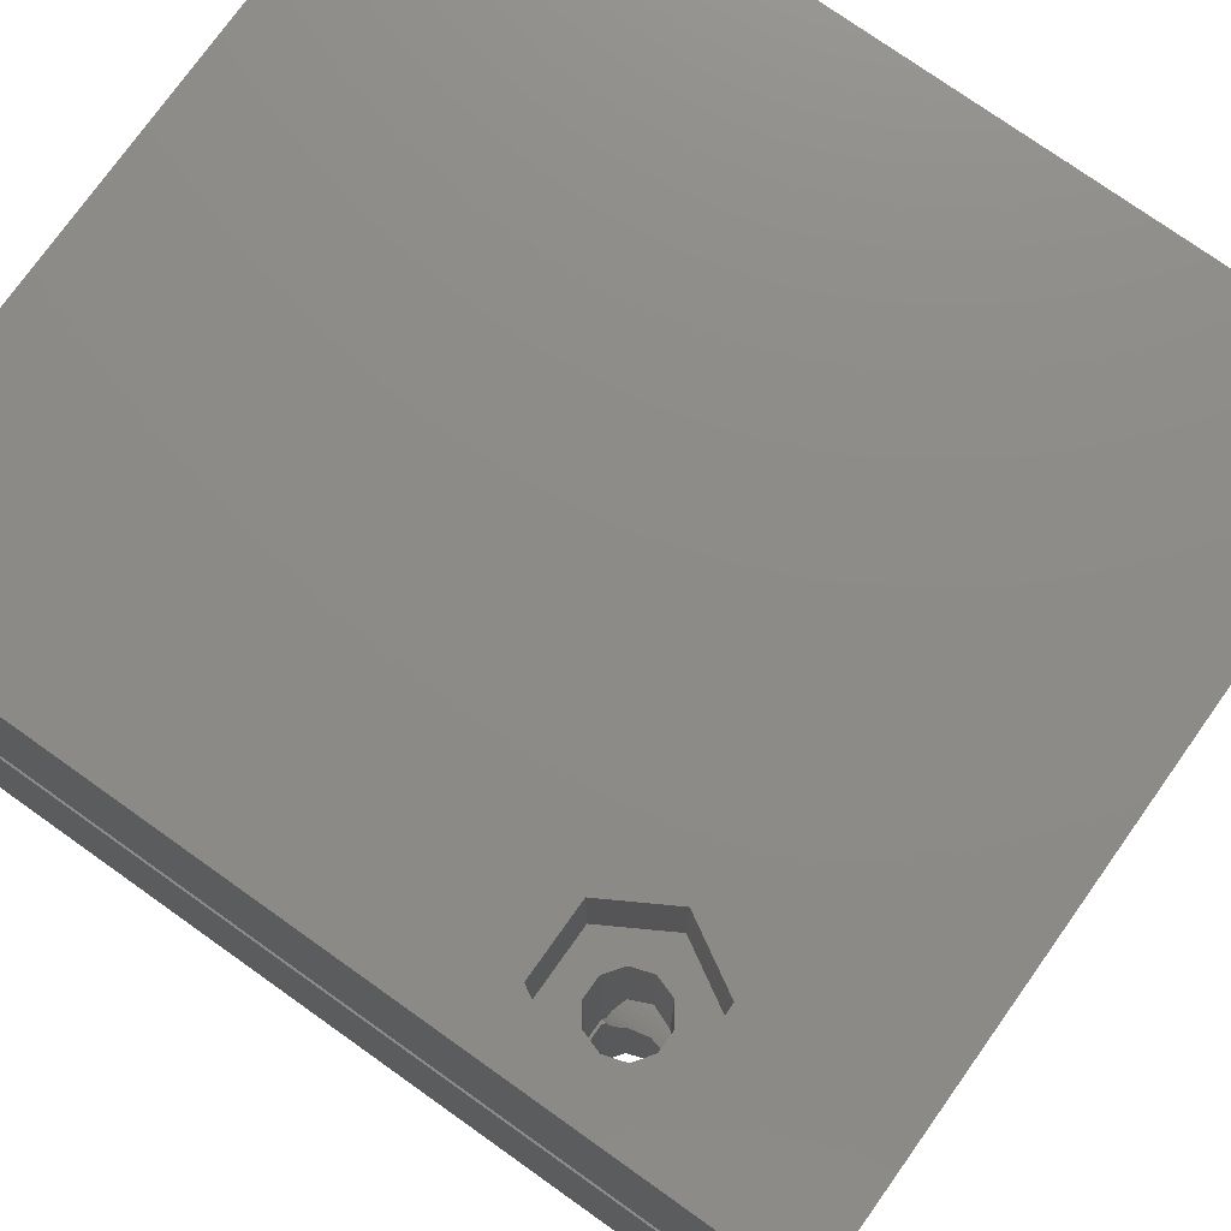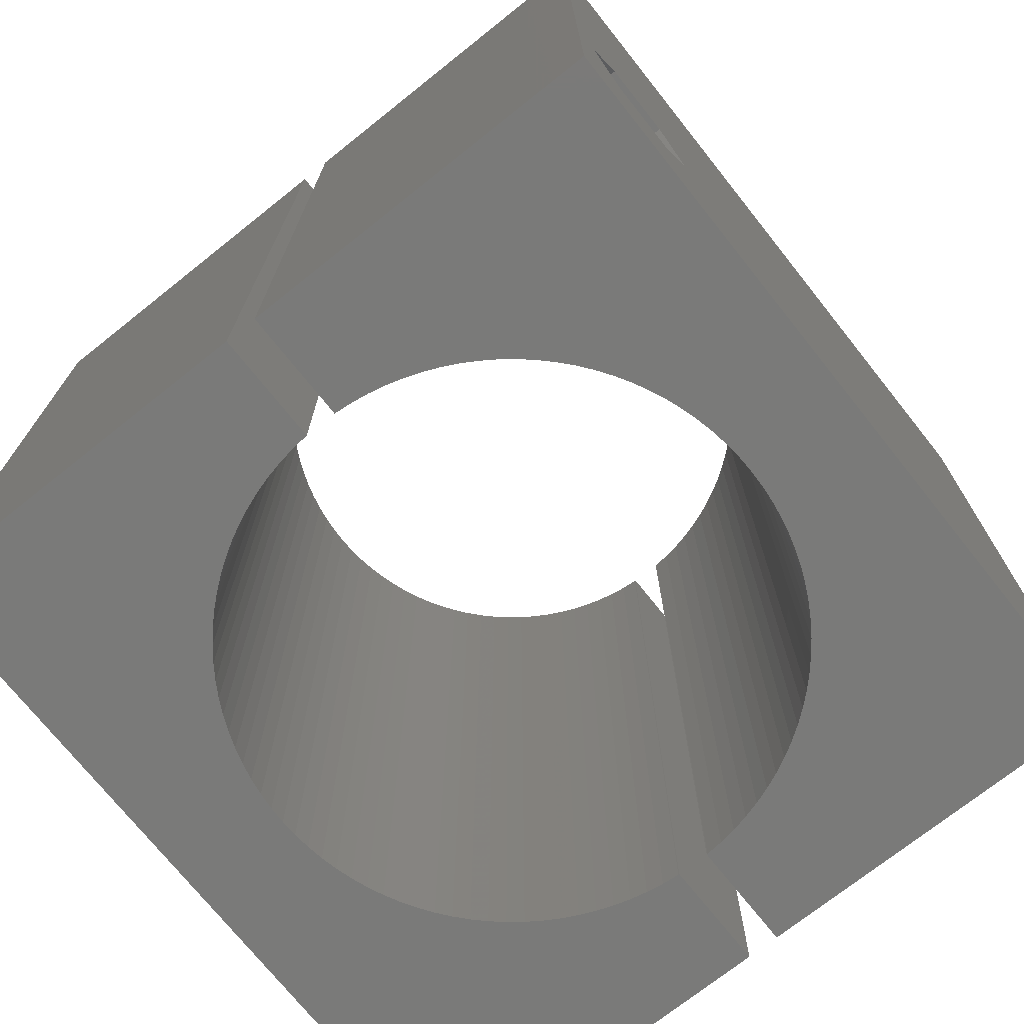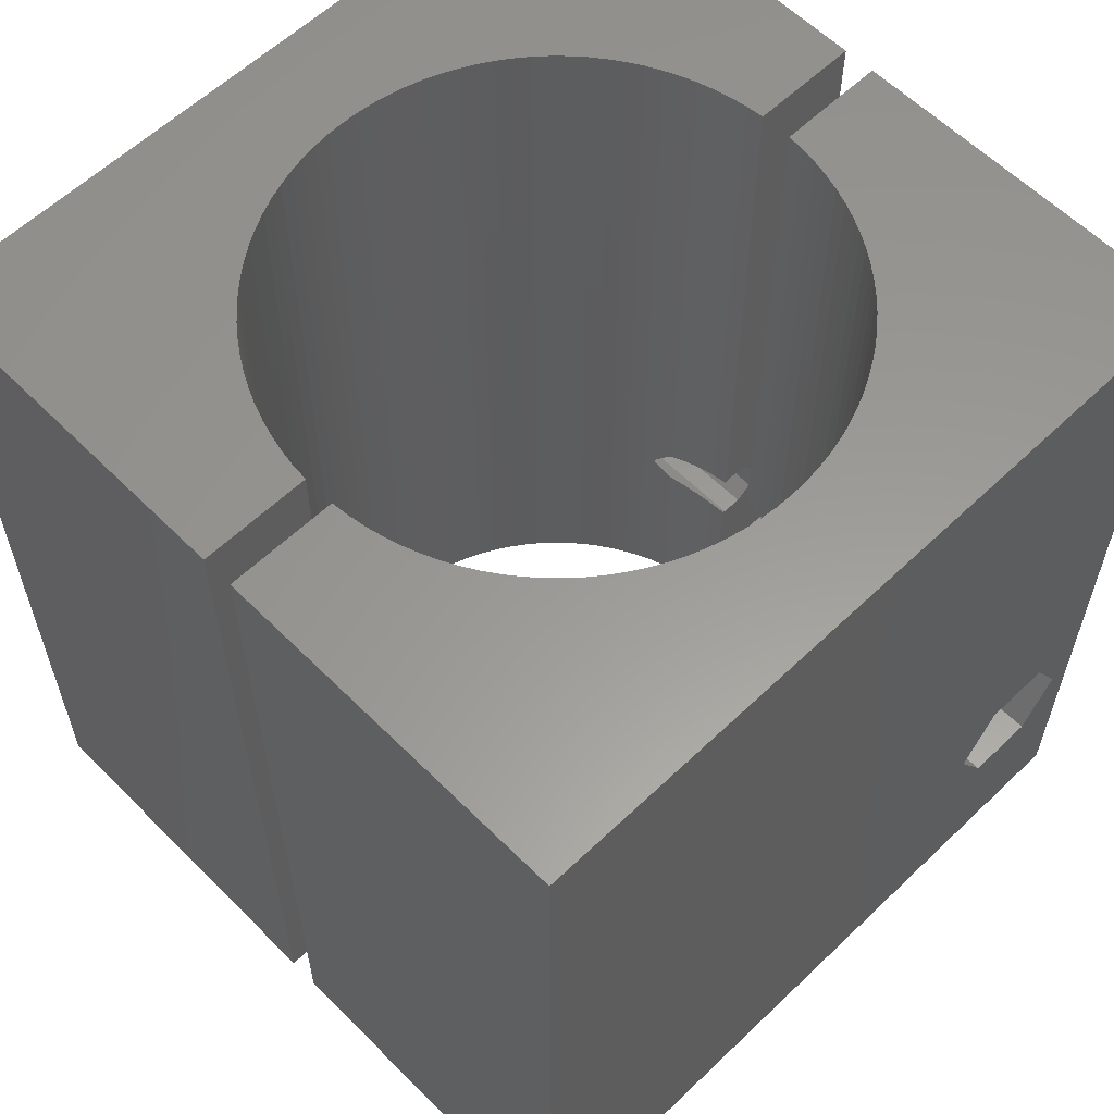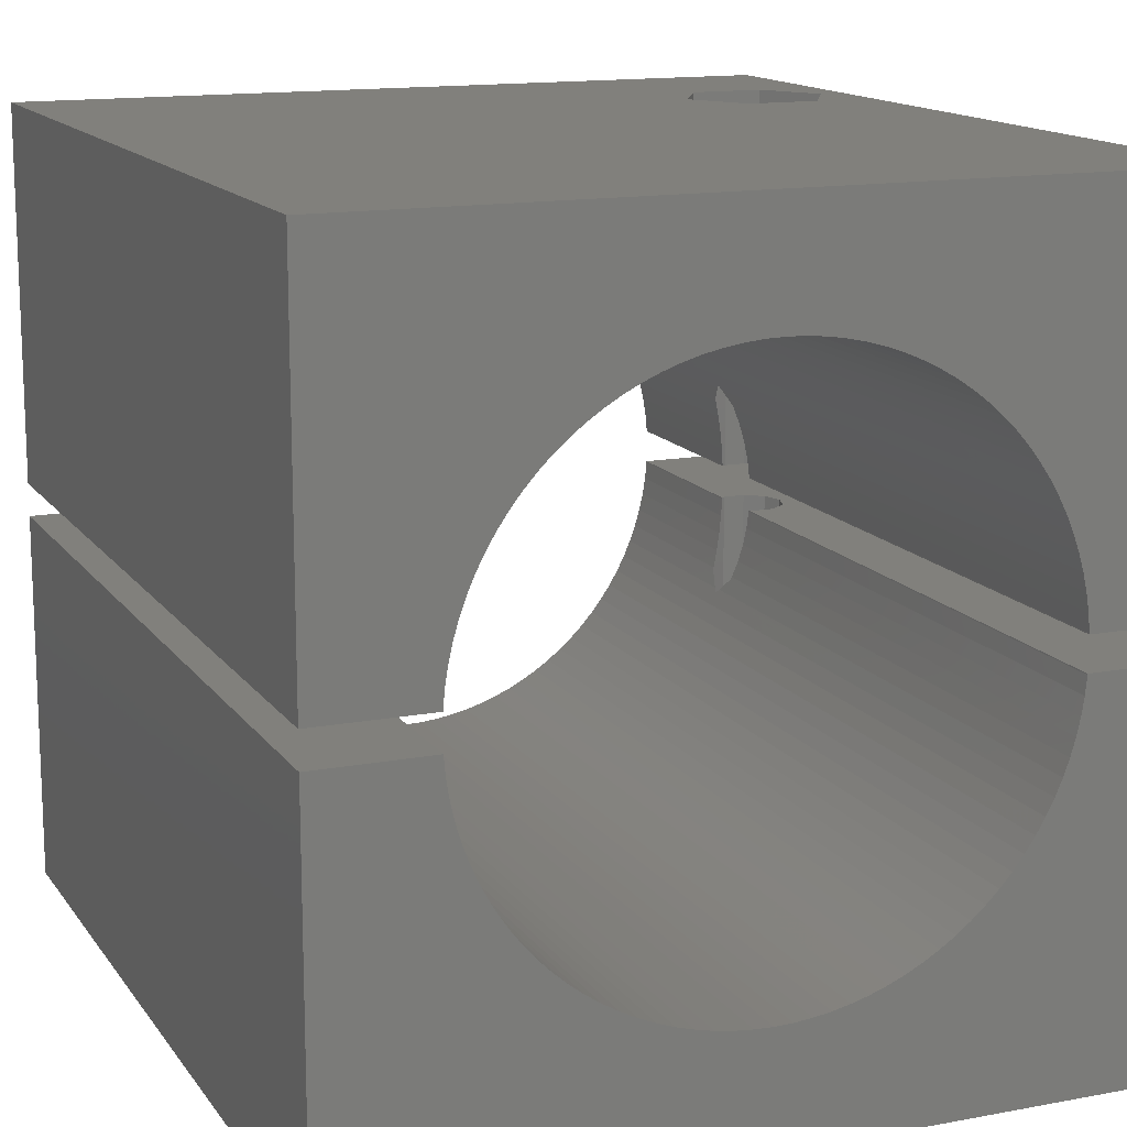
<metadata>
{"format":"stl","ext":"stl","renderer":"f3d","projection":"perspective","resolution":1024,"background":"white","views":[{"elev":75.8,"azim":125.4,"up":"+Y"},{"elev":-72.9,"azim":128.5,"up":"+Z"},{"elev":59.5,"azim":-44.4,"up":"+Z"},{"elev":14.2,"azim":-22.5,"up":"+Y"}]}
</metadata>
<code>
# stl→obj: 312 verts, 624 faces
v -0.7974 -12.67 0
v -0.7974 -12.67 40
v 0 -12.7 0
v 0 -12.7 40
v -0.7974 12.67 0
v 0 12.7 0
v 0 12.7 40
v -0.7974 12.67 40
v -1.592 -12.6 0
v -1.592 -12.6 40
v -1.592 12.6 0
v -1.592 12.6 40
v -10.27 -7.465 0
v -10.27 -7.465 40
v -9.786 -8.095 40
v -9.786 -8.095 0
v -10.27 7.465 0
v -9.786 8.095 0
v -10.27 7.465 40
v -9.786 8.095 40
v -10.72 -6.805 0
v -10.72 -6.805 40
v -10.72 6.805 0
v -10.72 6.805 40
v -11.13 -6.118 0
v -11.13 -6.118 40
v -11.13 6.118 0
v -11.13 6.118 40
v -11.49 -5.407 0
v -11.49 -5.407 40
v -11.49 5.407 0
v -11.49 5.407 40
v -11.81 -4.675 0
v -11.81 -4.675 40
v -11.81 4.675 0
v -11.81 4.675 40
v -12.08 -3.925 0
v -12.08 -3.925 40
v -12.08 3.925 0
v -12.08 3.925 40
v -12.3 -3.158 0
v -12.3 -3.158 40
v -12.3 3.158 0
v -12.3 3.158 40
v -12.47 -2.38 0
v -12.47 -2.38 40
v -12.47 2.38 0
v -12.47 2.38 40
v -12.6 -1.592 0
v -12.6 -1.592 40
v -12.6 1.592 0
v -12.6 1.592 40
v -12.67 -0.7974 0
v -12.67 -0.7974 40
v -12.67 0.7974 0
v -12.67 0.7974 40
v -12.68 -0.75 0
v -12.68 -0.75 40
v -12.68 0.75 0
v -12.68 0.75 40
v -17.78 -0.75 0
v -17.78 -0.75 40
v -17.78 -17.78 0
v -17.78 -17.78 40
v -2.38 -12.47 0
v -3.158 -12.3 0
v -3.925 -12.08 0
v -4.675 -11.81 0
v -5.407 -11.49 0
v -6.118 -11.13 0
v -6.805 -10.72 0
v -7.465 -10.27 0
v -8.095 -9.786 0
v -8.694 -9.258 0
v -9.258 -8.694 0
v 17.78 -17.78 0
v 10.04 -17.78 10
v 11.69 -17.78 7.142
v -2.38 -12.47 40
v -3.158 -12.3 40
v -3.925 -12.08 40
v -4.675 -11.81 40
v -5.407 -11.49 40
v -6.118 -11.13 40
v -6.805 -10.72 40
v -7.465 -10.27 40
v -8.095 -9.786 40
v -8.694 -9.258 40
v -9.258 -8.694 40
v 11.69 -17.78 12.86
v 17.78 -17.78 40
v -17.78 0.75 0
v -17.78 0.75 40
v -17.78 17.78 40
v -17.78 17.78 0
v -2.38 12.47 0
v 10.04 17.78 10
v -3.158 12.3 0
v -3.925 12.08 0
v -4.675 11.81 0
v -5.407 11.49 0
v -6.118 11.13 0
v -6.805 10.72 0
v -7.465 10.27 0
v -8.095 9.786 0
v -8.694 9.258 0
v -9.258 8.694 0
v 11.69 17.78 7.142
v 17.78 17.78 0
v -2.38 12.47 40
v -3.158 12.3 40
v -3.925 12.08 40
v -4.675 11.81 40
v -5.407 11.49 40
v -6.118 11.13 40
v -6.805 10.72 40
v -7.465 10.27 40
v -8.095 9.786 40
v -8.694 9.258 40
v -9.258 8.694 40
v 17.78 17.78 40
v 11.69 17.78 12.86
v 0.7974 -12.67 0
v 0.7974 -12.67 40
v 0.7974 12.67 0
v 0.7974 12.67 40
v 1.592 -12.6 0
v 1.592 -12.6 40
v 1.592 12.6 0
v 1.592 12.6 40
v 2.38 -12.47 0
v 2.38 -12.47 40
v 2.38 12.47 0
v 2.38 12.47 40
v 10.04 -12.38 10
v 11.69 -12.38 12.86
v 11.69 -12.38 7.142
v 12.04 -12.38 9.06
v 11.73 -12.38 10
v 12.04 -12.38 10.94
v 10.04 12.38 10
v 11.69 12.38 12.86
v 12.04 12.38 10.94
v 11.69 12.38 7.142
v 11.73 12.38 10
v 12.04 12.38 9.06
v 10.27 -7.465 0
v 10.27 -7.465 40
v 10.72 -6.805 40
v 10.72 -6.805 0
v 10.27 7.465 0
v 10.72 6.805 0
v 10.27 7.465 40
v 10.72 6.805 40
v 11.13 -6.118 40
v 11.13 -6.118 0
v 11.13 6.118 0
v 11.13 6.118 40
v 11.49 -5.407 40
v 11.49 -5.407 0
v 11.49 5.407 0
v 11.49 5.407 40
v 11.73 -4.844 10
v 11.81 -4.675 9.775
v 11.81 -4.675 0
v 17.78 -0.75 0
v 11.81 -4.675 10.23
v 11.81 -4.675 40
v 17.78 -0.75 40
v 11.73 4.844 10
v 11.81 4.675 0
v 11.81 4.675 9.775
v 17.78 0.75 0
v 11.81 4.675 10.23
v 11.81 4.675 40
v 17.78 0.75 40
v 12.84 -12.38 11.52
v 14.98 -12.38 12.86
v 12.84 -12.38 8.478
v 13.83 -12.38 8.478
v 14.98 -12.38 7.142
v 14.98 -17.78 7.142
v 14.98 -17.78 12.86
v 14.98 17.78 12.86
v 12.84 12.38 11.52
v 13.83 12.38 11.52
v 14.98 12.38 12.86
v 12.84 12.38 8.478
v 14.98 12.38 7.142
v 14.98 17.78 7.142
v 12.04 -4.03 9.06
v 12.08 -3.925 9.032
v 12.08 -3.925 0
v 12.04 -4.03 10.94
v 12.08 -3.925 10.97
v 12.08 -3.925 40
v 12.04 4.03 9.06
v 12.08 3.925 0
v 12.08 3.925 9.032
v 12.04 4.03 10.94
v 12.08 3.925 10.97
v 12.08 3.925 40
v 12.3 -3.158 8.87
v 12.3 -3.158 0
v 12.3 -3.158 11.13
v 12.3 -3.158 40
v 12.3 3.158 0
v 12.3 3.158 8.87
v 12.3 3.158 11.13
v 12.3 3.158 40
v 12.47 -2.38 8.744
v 12.47 -2.38 0
v 12.47 -2.38 11.26
v 12.47 -2.38 40
v 12.47 2.38 0
v 12.47 2.38 8.744
v 12.47 2.38 11.26
v 12.47 2.38 40
v 12.6 -1.592 8.653
v 12.6 -1.592 0
v 12.6 -1.592 11.35
v 12.84 -0.75 11.52
v 12.6 -1.592 40
v 12.84 -0.75 8.478
v 12.6 1.592 0
v 12.6 1.592 8.653
v 12.6 1.592 11.35
v 12.84 0.75 11.52
v 12.6 1.592 40
v 12.84 0.75 8.478
v 12.67 -0.7974 8.599
v 12.67 -0.7974 0
v 12.67 -0.7974 11.4
v 12.67 -0.7974 40
v 12.67 0.7974 0
v 12.67 0.7974 8.599
v 12.67 0.7974 11.4
v 12.67 0.7974 40
v 12.68 -0.75 8.598
v 12.68 -0.75 0
v 12.68 -0.75 11.4
v 12.68 -0.75 40
v 12.68 0.75 0
v 12.68 0.75 8.598
v 12.68 0.75 11.4
v 12.68 0.75 40
v 13.83 -0.75 8.478
v 13.83 -0.75 11.52
v 13.83 0.75 8.478
v 13.83 0.75 11.52
v 13.83 -12.38 11.52
v 13.83 12.38 8.478
v 14.63 -0.75 10.94
v 14.63 -0.75 9.06
v 14.63 -12.38 9.06
v 14.63 -12.38 10.94
v 14.63 12.38 10.94
v 14.63 0.75 10.94
v 14.63 0.75 9.06
v 14.63 12.38 9.06
v 14.94 -0.75 10
v 14.94 -12.38 10
v 16.64 -12.38 10
v 14.94 0.75 10
v 14.94 12.38 10
v 16.64 12.38 10
v 16.64 -17.78 10
v 16.64 17.78 10
v 3.158 -12.3 0
v 3.158 -12.3 40
v 3.158 12.3 0
v 3.158 12.3 40
v 3.925 -12.08 0
v 3.925 -12.08 40
v 3.925 12.08 0
v 3.925 12.08 40
v 4.675 -11.81 0
v 4.675 -11.81 40
v 4.675 11.81 0
v 4.675 11.81 40
v 5.407 -11.49 0
v 5.407 -11.49 40
v 5.407 11.49 0
v 5.407 11.49 40
v 6.118 -11.13 0
v 6.118 -11.13 40
v 6.118 11.13 0
v 6.118 11.13 40
v 6.805 -10.72 0
v 6.805 -10.72 40
v 6.805 10.72 0
v 6.805 10.72 40
v 7.465 -10.27 0
v 7.465 -10.27 40
v 7.465 10.27 0
v 7.465 10.27 40
v 8.095 -9.786 0
v 8.095 -9.786 40
v 8.095 9.786 0
v 8.095 9.786 40
v 8.694 -9.258 0
v 8.694 -9.258 40
v 8.694 9.258 0
v 8.694 9.258 40
v 9.258 -8.694 40
v 9.258 -8.694 0
v 9.258 8.694 0
v 9.258 8.694 40
v 9.786 -8.095 40
v 9.786 -8.095 0
v 9.786 8.095 0
v 9.786 8.095 40
f 1 2 3
f 2 4 3
f 5 6 7
f 5 7 8
f 9 10 1
f 10 2 1
f 11 5 8
f 11 8 12
f 13 14 15
f 13 15 16
f 17 18 19
f 19 18 20
f 21 14 13
f 21 22 14
f 23 17 24
f 24 17 19
f 25 22 21
f 25 26 22
f 27 23 28
f 28 23 24
f 29 26 25
f 29 30 26
f 31 27 32
f 32 27 28
f 33 30 29
f 33 34 30
f 35 31 36
f 36 31 32
f 37 34 33
f 37 38 34
f 39 35 40
f 40 35 36
f 41 38 37
f 41 42 38
f 43 39 44
f 44 39 40
f 45 42 41
f 45 46 42
f 47 43 48
f 48 43 44
f 49 46 45
f 49 50 46
f 51 47 52
f 52 47 48
f 53 50 49
f 53 54 50
f 55 51 56
f 56 51 52
f 57 54 53
f 57 58 54
f 59 55 60
f 60 55 56
f 61 33 29
f 61 37 33
f 61 41 37
f 61 45 41
f 61 49 45
f 61 53 49
f 61 57 53
f 61 62 57
f 62 30 34
f 62 34 38
f 62 38 42
f 62 42 46
f 62 46 50
f 62 50 54
f 62 54 58
f 62 58 57
f 63 1 3
f 63 9 1
f 63 13 16
f 63 21 13
f 63 25 21
f 63 29 25
f 63 61 29
f 63 62 61
f 63 64 62
f 63 65 9
f 63 66 65
f 63 67 66
f 63 68 67
f 63 69 68
f 63 70 69
f 63 71 70
f 63 72 71
f 63 73 72
f 63 74 73
f 63 75 74
f 63 16 75
f 63 3 76
f 63 77 64
f 63 78 77
f 63 76 78
f 64 2 10
f 64 10 79
f 64 14 22
f 64 22 26
f 64 26 30
f 64 30 62
f 64 79 80
f 64 80 81
f 64 81 82
f 64 82 83
f 64 83 84
f 64 84 85
f 64 85 86
f 64 86 87
f 64 87 88
f 64 88 89
f 64 89 15
f 64 15 14
f 64 4 2
f 64 77 90
f 64 90 91
f 64 91 4
f 92 31 35
f 92 35 39
f 92 39 43
f 92 43 47
f 92 47 51
f 92 51 55
f 92 55 59
f 92 59 60
f 92 60 93
f 92 93 94
f 92 95 31
f 92 94 95
f 93 32 94
f 93 36 32
f 93 40 36
f 93 44 40
f 93 48 44
f 93 52 48
f 93 56 52
f 93 60 56
f 95 5 11
f 95 11 96
f 95 17 23
f 95 23 27
f 95 27 31
f 95 94 97
f 95 96 98
f 95 98 99
f 95 99 100
f 95 100 101
f 95 101 102
f 95 102 103
f 95 103 104
f 95 104 105
f 95 105 106
f 95 106 107
f 95 107 18
f 95 18 17
f 95 6 5
f 95 97 108
f 95 108 109
f 95 109 6
f 94 8 7
f 94 12 8
f 94 19 20
f 94 24 19
f 94 28 24
f 94 32 28
f 94 110 12
f 94 111 110
f 94 112 111
f 94 113 112
f 94 114 113
f 94 115 114
f 94 116 115
f 94 117 116
f 94 118 117
f 94 119 118
f 94 120 119
f 94 20 120
f 94 7 121
f 94 122 97
f 94 121 122
f 65 79 9
f 79 10 9
f 96 11 12
f 96 12 110
f 66 80 65
f 80 79 65
f 98 96 110
f 98 110 111
f 67 81 66
f 81 80 66
f 99 98 111
f 99 111 112
f 68 82 67
f 82 81 67
f 100 99 112
f 100 112 113
f 69 83 68
f 83 82 68
f 101 100 113
f 101 113 114
f 70 84 69
f 84 83 69
f 102 101 114
f 102 114 115
f 71 85 70
f 85 84 70
f 103 102 115
f 103 115 116
f 72 86 71
f 86 85 71
f 104 103 116
f 104 116 117
f 73 87 72
f 87 86 72
f 105 104 117
f 105 117 118
f 74 88 73
f 88 87 73
f 106 105 118
f 106 118 119
f 75 88 74
f 75 89 88
f 107 106 120
f 120 106 119
f 16 89 75
f 16 15 89
f 18 107 20
f 20 107 120
f 3 4 123
f 3 123 76
f 4 124 123
f 4 91 124
f 6 125 126
f 6 126 7
f 6 109 125
f 7 126 121
f 123 124 127
f 123 127 76
f 124 128 127
f 124 91 128
f 125 129 130
f 125 130 126
f 125 109 129
f 126 130 121
f 127 128 131
f 127 131 76
f 128 91 132
f 128 132 131
f 129 109 133
f 129 133 134
f 129 134 130
f 130 134 121
f 135 136 90
f 135 137 138
f 135 139 140
f 135 140 136
f 135 138 139
f 77 135 90
f 77 137 135
f 77 78 137
f 141 97 142
f 141 142 143
f 141 144 108
f 141 108 97
f 141 145 146
f 141 143 145
f 141 146 144
f 97 122 142
f 147 148 149
f 147 150 76
f 147 149 150
f 148 91 149
f 151 152 153
f 151 109 152
f 153 152 154
f 153 154 121
f 150 149 155
f 150 156 76
f 150 155 156
f 149 91 155
f 152 157 154
f 152 109 157
f 154 157 158
f 154 158 121
f 156 155 159
f 156 160 76
f 156 159 160
f 155 91 159
f 157 161 158
f 157 109 161
f 158 161 162
f 158 162 121
f 160 159 163
f 160 163 164
f 160 165 166
f 160 164 165
f 160 166 76
f 159 167 163
f 159 168 167
f 159 169 168
f 159 91 169
f 161 170 162
f 161 171 172
f 161 172 170
f 161 173 171
f 161 109 173
f 162 170 174
f 162 174 175
f 162 175 176
f 162 176 121
f 136 140 177
f 136 177 178
f 137 179 138
f 137 180 179
f 137 181 180
f 137 182 181
f 90 136 178
f 90 178 183
f 90 183 91
f 78 182 137
f 78 76 182
f 142 122 184
f 142 185 143
f 142 186 185
f 142 187 186
f 142 184 187
f 144 146 188
f 144 188 189
f 144 189 108
f 122 121 184
f 108 189 190
f 108 190 109
f 139 163 140
f 139 138 163
f 163 167 140
f 163 138 164
f 170 145 143
f 170 172 146
f 170 143 174
f 170 146 145
f 165 164 191
f 165 191 192
f 165 193 166
f 165 192 193
f 167 168 194
f 167 194 140
f 168 195 194
f 168 196 195
f 168 169 196
f 164 138 191
f 171 197 172
f 171 198 199
f 171 199 197
f 171 173 198
f 174 143 200
f 174 200 175
f 175 200 201
f 175 201 202
f 175 202 176
f 172 197 146
f 140 194 177
f 138 179 191
f 194 195 177
f 191 179 192
f 200 143 185
f 200 185 201
f 197 199 188
f 197 188 146
f 193 192 203
f 193 204 166
f 193 203 204
f 195 196 205
f 195 205 177
f 196 206 205
f 196 169 206
f 192 179 203
f 198 207 208
f 198 208 199
f 198 173 207
f 201 209 202
f 201 185 209
f 202 209 210
f 202 210 176
f 199 208 188
f 204 203 211
f 204 212 166
f 204 211 212
f 205 206 213
f 205 213 177
f 206 214 213
f 206 169 214
f 203 179 211
f 207 215 216
f 207 216 208
f 207 173 215
f 209 217 210
f 209 185 217
f 210 217 218
f 210 218 176
f 208 216 188
f 212 211 219
f 212 220 166
f 212 219 220
f 213 214 221
f 213 221 222
f 213 222 177
f 214 223 221
f 214 169 223
f 211 224 219
f 211 179 224
f 215 225 226
f 215 226 216
f 215 173 225
f 217 227 218
f 217 228 227
f 217 185 228
f 218 227 229
f 218 229 176
f 216 226 230
f 216 230 188
f 220 219 231
f 220 232 166
f 220 231 232
f 221 223 233
f 221 233 222
f 223 234 233
f 223 169 234
f 219 224 231
f 225 235 236
f 225 236 226
f 225 173 235
f 227 237 229
f 227 228 237
f 229 237 238
f 229 238 176
f 226 236 230
f 232 231 239
f 232 240 166
f 232 239 240
f 233 234 241
f 233 241 222
f 234 242 241
f 234 169 242
f 231 224 239
f 235 243 244
f 235 244 236
f 235 173 243
f 237 245 238
f 237 228 245
f 238 245 246
f 238 246 176
f 236 244 230
f 240 239 224
f 240 224 247
f 240 247 166
f 241 242 222
f 242 248 222
f 242 169 248
f 243 230 244
f 243 249 230
f 243 173 249
f 245 228 246
f 246 228 250
f 246 250 176
f 224 180 247
f 177 222 248
f 177 248 251
f 177 251 178
f 179 180 224
f 228 185 186
f 228 186 250
f 230 249 188
f 188 249 252
f 188 252 189
f 248 169 253
f 247 254 166
f 247 255 254
f 251 248 253
f 251 253 256
f 251 256 178
f 180 255 247
f 180 181 255
f 250 186 257
f 250 258 176
f 250 257 258
f 249 259 252
f 249 173 259
f 186 187 257
f 252 259 260
f 252 260 189
f 253 261 262
f 253 169 261
f 254 261 166
f 256 253 262
f 256 262 263
f 256 263 178
f 255 261 254
f 255 262 261
f 255 181 263
f 255 263 262
f 258 257 264
f 258 264 176
f 259 264 265
f 259 265 260
f 259 173 264
f 257 265 264
f 257 187 266
f 257 266 265
f 260 265 266
f 260 266 189
f 261 169 166
f 264 173 176
f 178 263 267
f 183 178 267
f 183 267 91
f 182 263 181
f 182 267 263
f 182 76 267
f 187 184 266
f 189 266 268
f 189 268 190
f 184 268 266
f 184 121 268
f 190 268 109
f 267 76 91
f 268 121 109
f 76 166 91
f 91 166 169
f 173 109 176
f 176 109 121
f 131 132 269
f 131 269 76
f 132 91 270
f 132 270 269
f 133 109 271
f 133 271 272
f 133 272 134
f 134 272 121
f 269 270 273
f 269 273 76
f 270 91 274
f 270 274 273
f 271 109 275
f 271 275 276
f 271 276 272
f 272 276 121
f 273 274 277
f 273 277 76
f 274 91 278
f 274 278 277
f 275 109 279
f 275 279 280
f 275 280 276
f 276 280 121
f 277 278 281
f 277 281 76
f 278 91 282
f 278 282 281
f 279 109 283
f 279 283 284
f 279 284 280
f 280 284 121
f 281 282 285
f 281 285 76
f 282 91 286
f 282 286 285
f 283 109 287
f 283 287 288
f 283 288 284
f 284 288 121
f 285 286 289
f 285 289 76
f 286 91 290
f 286 290 289
f 287 109 291
f 287 291 292
f 287 292 288
f 288 292 121
f 289 290 293
f 289 293 76
f 290 91 294
f 290 294 293
f 291 109 295
f 291 295 296
f 291 296 292
f 292 296 121
f 293 294 297
f 293 297 76
f 294 91 298
f 294 298 297
f 295 109 299
f 295 299 300
f 295 300 296
f 296 300 121
f 297 298 301
f 297 301 76
f 298 91 302
f 298 302 301
f 299 109 303
f 299 303 304
f 299 304 300
f 300 304 121
f 301 302 305
f 301 306 76
f 301 305 306
f 302 91 305
f 303 109 307
f 303 307 304
f 304 307 308
f 304 308 121
f 306 305 309
f 306 310 76
f 306 309 310
f 305 91 309
f 307 109 311
f 307 311 308
f 308 311 312
f 308 312 121
f 310 147 76
f 310 148 147
f 310 309 148
f 309 91 148
f 311 151 312
f 311 109 151
f 312 151 153
f 312 153 121

</code>
